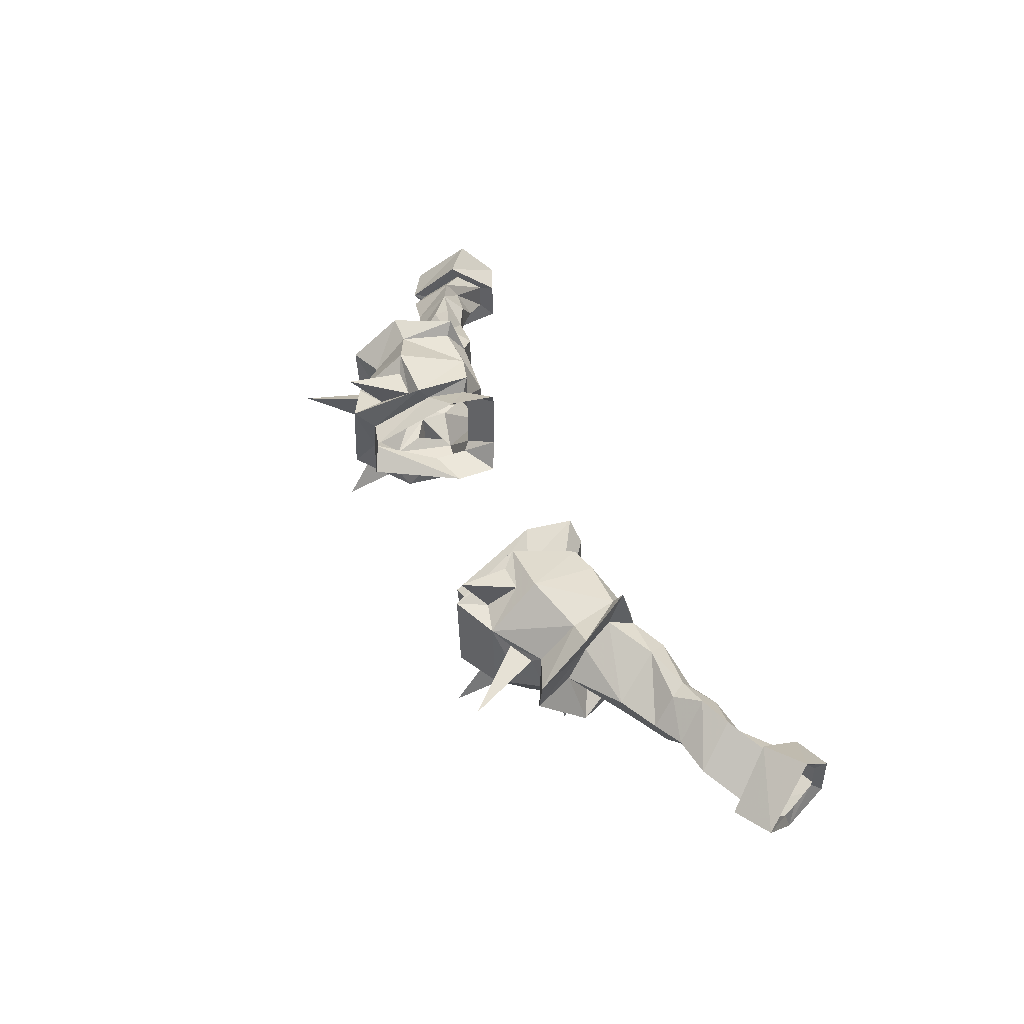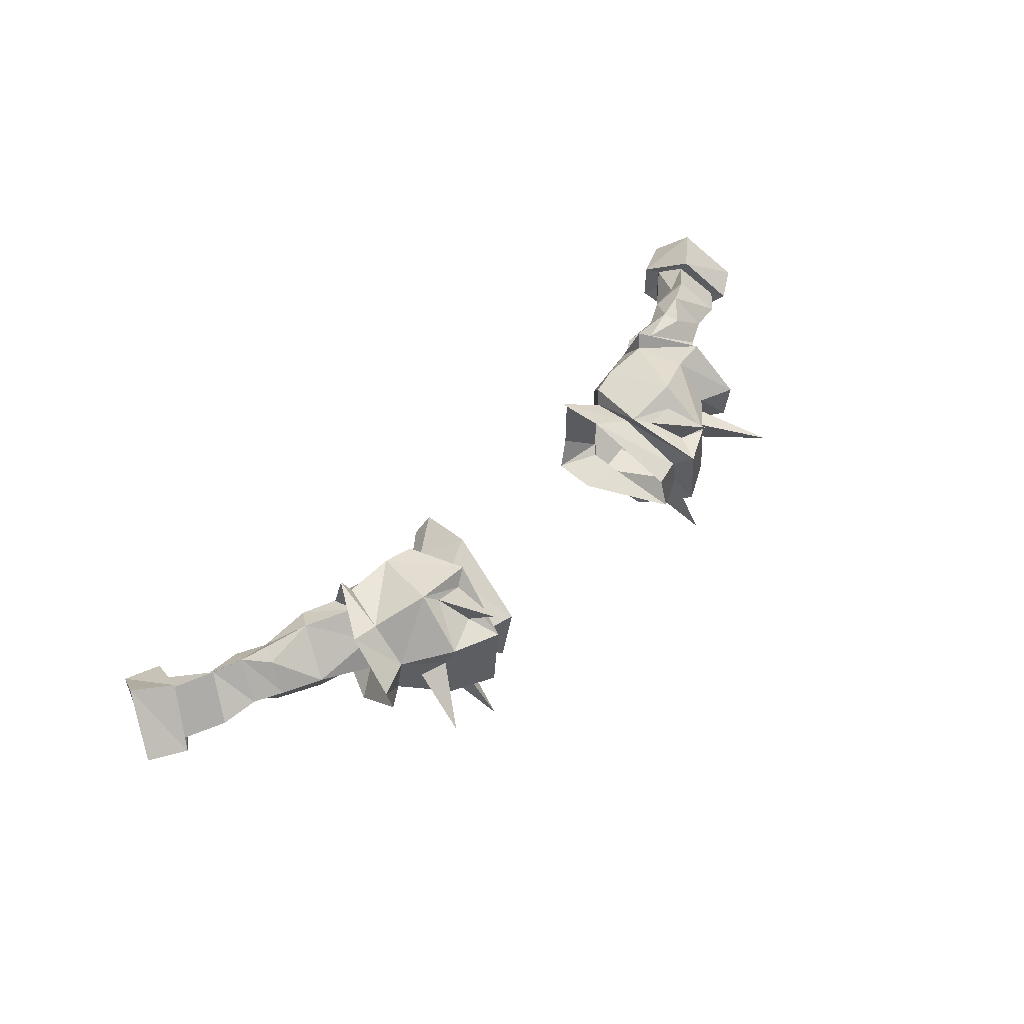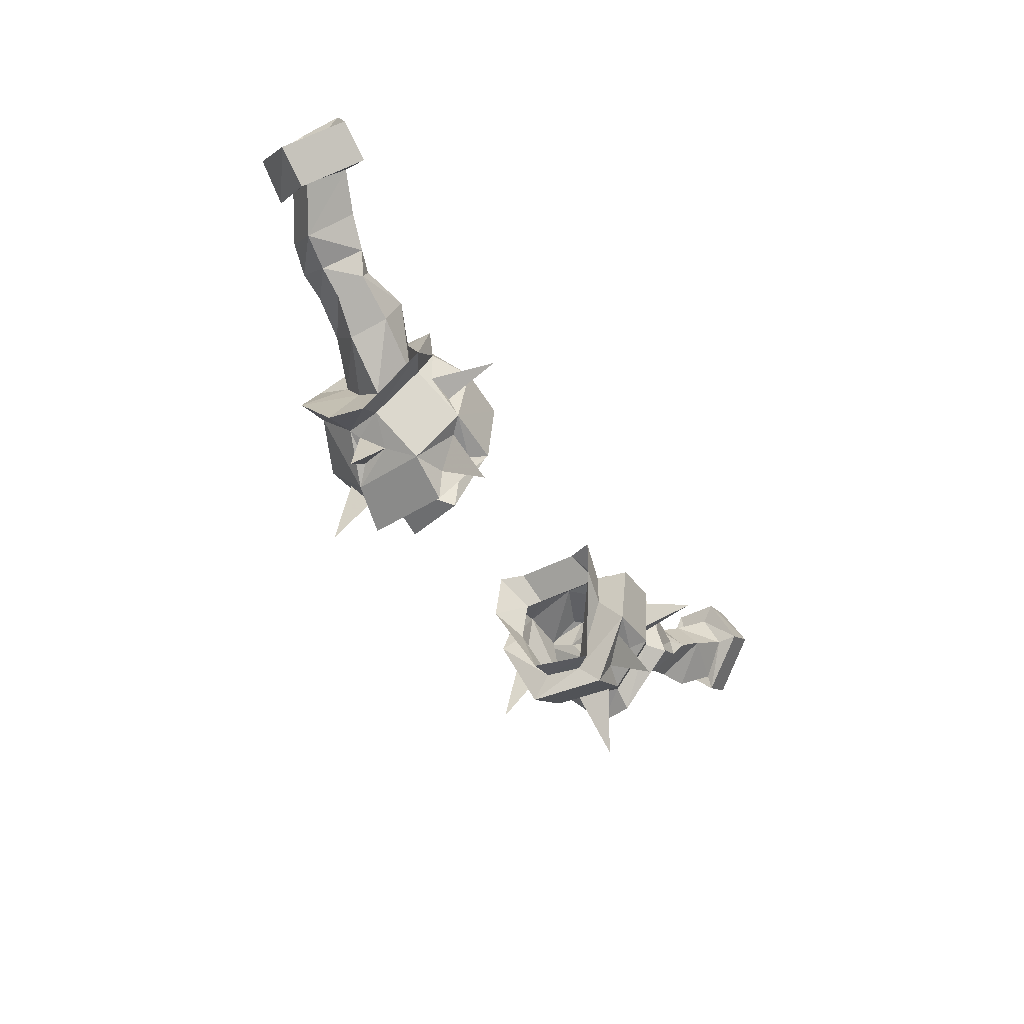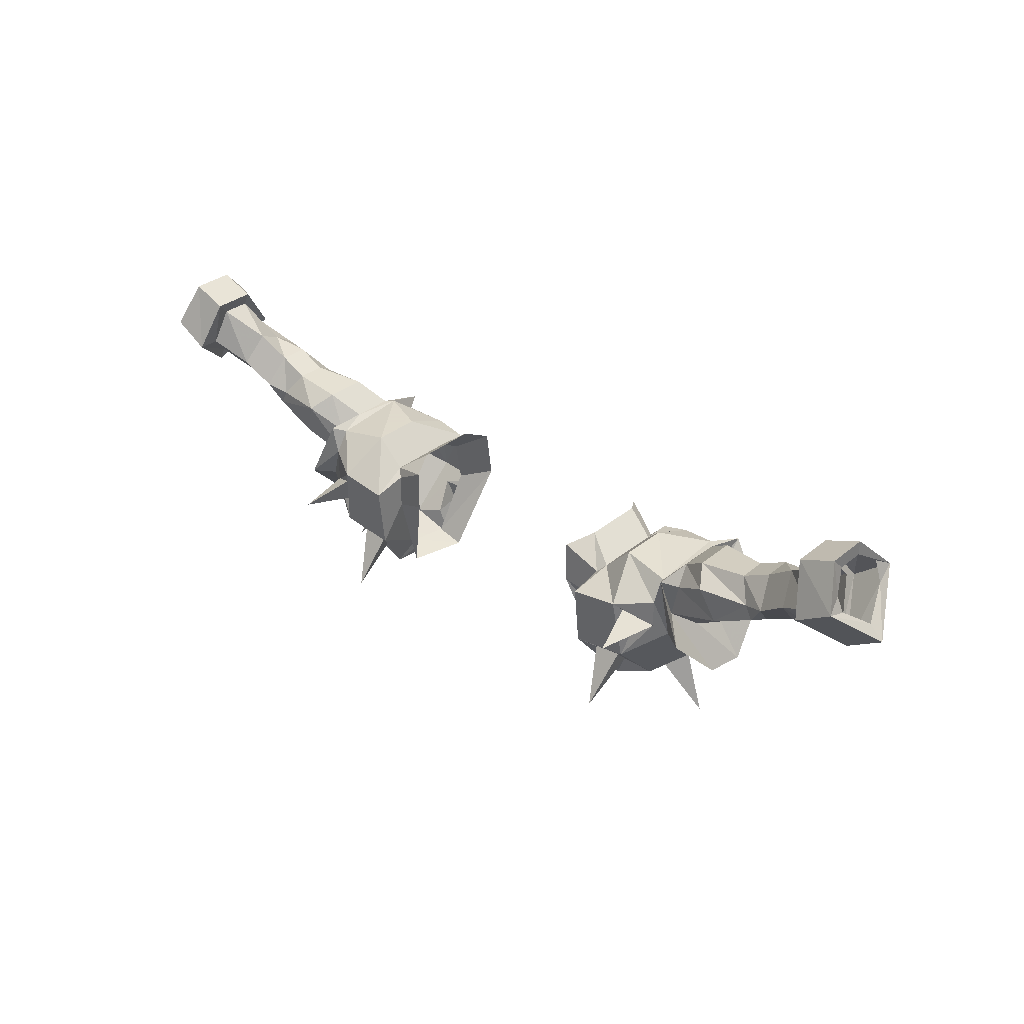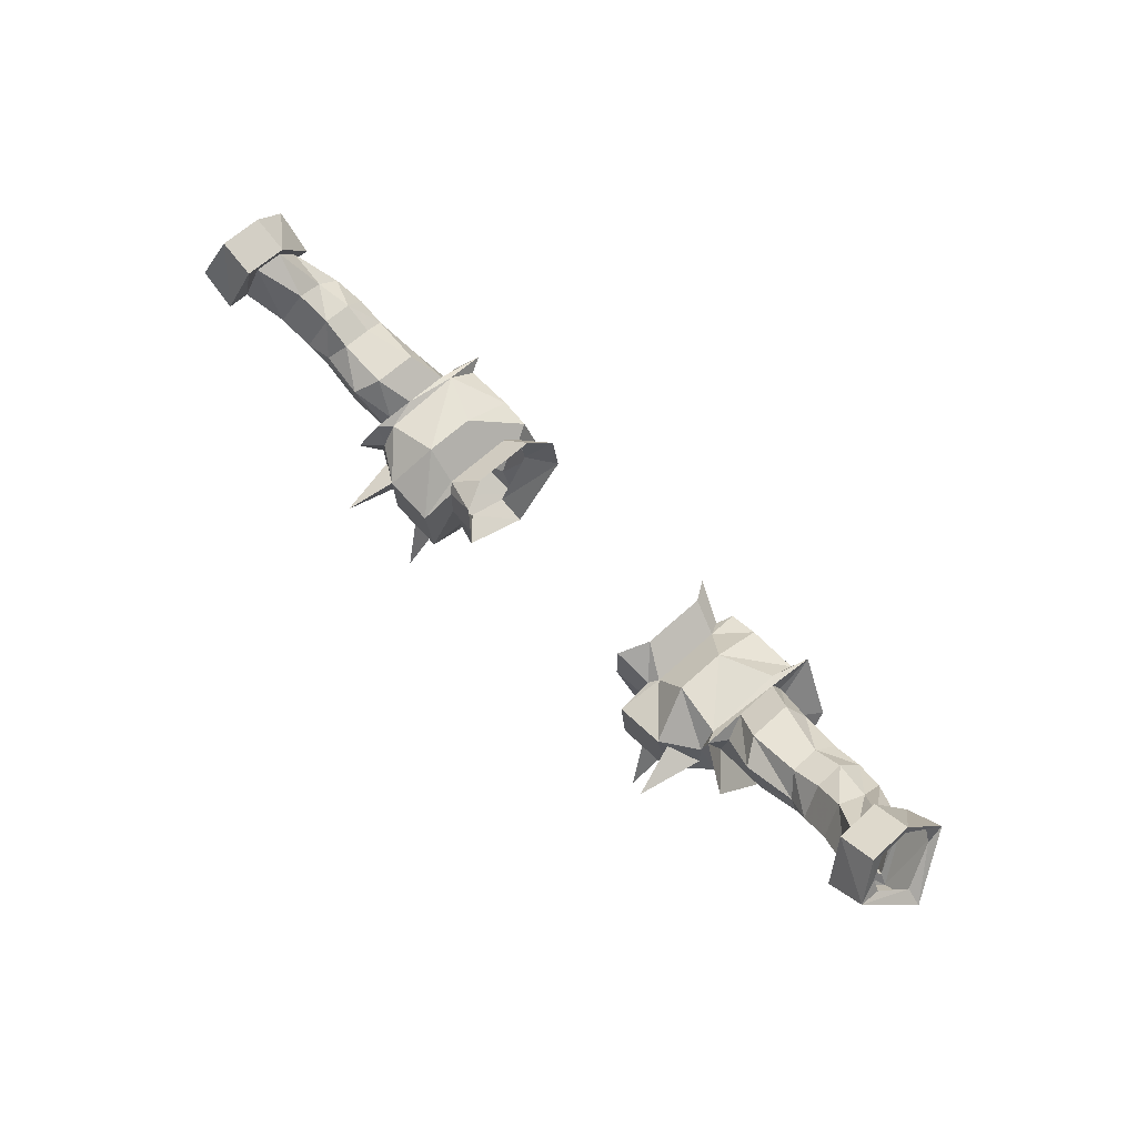
<metadata>
{"format":"obj","ext":"obj","renderer":"f3d","projection":"perspective","resolution":1024,"background":"white","views":[{"elev":45.5,"azim":66.9,"up":"+Z"},{"elev":54.2,"azim":-46.7,"up":"+Z"},{"elev":-44.9,"azim":120.9,"up":"+Y"},{"elev":32.4,"azim":-138.8,"up":"+Y"},{"elev":62.6,"azim":-133.1,"up":"+Y"}]}
</metadata>
<code>
v -0.2578 -0.9375 -0.07031
v -0.2734 -0.9609 -0.03906
v -0.3281 -0.9297 -0.03906
v -0.3203 -0.9141 -0.07812
v -0.2656 -0.8984 -0.07031
v -0.2578 -0.8828 -0.09375
v -0.2891 -0.9531 -0.1016
v -0.2969 -1.016 -0.03906
v -0.3047 -1.016 0
v -0.2656 -0.9453 -0.007812
v -0.3047 -0.8828 0
v -0.3594 -0.8828 -0.01562
v -0.3672 -0.9062 -0.04688
v -0.3672 -0.8906 -0.07812
v -0.3594 -0.875 -0.07812
v -0.3047 -0.875 -0.08594
v -0.2578 -0.8828 -0.04688
v -0.25 -0.8906 -0.07812
v -0.25 -0.9141 -0.09375
v -0.2656 -0.9531 -0.08594
v -0.2734 -1 -0.03906
v -0.2656 -1 0
v -0.2969 -0.9609 0.04688
v -0.2578 -0.8984 0.05469
v -0.2578 -0.9141 0.01562
v -0.2891 -0.8594 -0.01562
v -0.3438 -0.8516 -0.03125
v -0.3516 -0.8672 -0.007812
v -0.3828 -0.8594 -0.007812
v -0.3984 -0.8906 -0.04688
v -0.3828 -0.8672 -0.08594
v -0.3438 -0.8516 -0.0625
v -0.2891 -0.8594 -0.0625
v -0.2578 -0.8828 0
v -0.25 -0.8828 0.007812
v -0.1953 -0.8828 -0.01562
v -0.1953 -0.8828 -0.07031
v -0.2109 -0.9219 -0.1172
v -0.25 -0.9453 -0.09375
v -0.2188 -0.9922 -0.1094
v -0.2266 -1.039 -0.0625
v -0.2344 -1.031 -0.04688
v -0.25 -1.016 -0.02344
v -0.2266 -1.031 -0.007812
v -0.2188 -1.039 0.01562
v -0.2109 -0.9844 0.0625
v -0.2656 -0.9609 0.03906
v -0.25 -0.9062 0.03906
v -0.375 -0.8359 -0.0625
v -0.375 -0.8359 -0.03125
v -0.4141 -0.8438 -0.09375
v -0.4062 -0.8125 -0.07031
v -0.4141 -0.8281 -0.03906
v -0.4141 -0.8438 -0.01562
v -0.4375 -0.8828 -0.05469
v -0.4766 -0.8516 -0.07812
v -0.4531 -0.8203 -0.1094
v -0.4453 -0.7812 -0.09375
v -0.4453 -0.7812 -0.0625
v -0.4531 -0.8125 -0.03906
v -0.4531 -0.8203 -0.02344
v -0.4844 -0.8672 -0.07812
v -0.4531 -0.8203 -0.1328
v -0.4375 -0.7656 -0.1094
v -0.4375 -0.7656 -0.0625
v -0.4766 -0.75 -0.0625
v -0.4922 -0.7891 -0.02344
v -0.5234 -0.8438 -0.07812
v -0.4922 -0.7969 -0.1328
v -0.4766 -0.75 -0.1094
v -0.4766 -0.7656 -0.09375
v -0.4766 -0.7656 -0.0625
v -0.4844 -0.7812 -0.03906
v -0.4922 -0.8047 -0.03906
v -0.5078 -0.8281 -0.07812
v -0.4922 -0.8047 -0.1094
v -0.4844 -0.7891 -0.1094
v 0.1484 -1.047 -0.0625
v 0.1172 -0.9453 -0.08594
v 0.1562 -0.9609 -0.07812
v 0.1719 -1.039 -0.03906
v 0.1328 -1.047 0
v 0.1641 -1.039 0
v 0.1172 -0.9531 0.04688
v 0.1562 -0.9688 0.03125
v 0.1172 -0.8984 0.03906
v 0.1562 -0.9219 0.02344
v 0.1641 -0.9141 0.007812
v 0.1328 -0.8906 0.01562
v 0.1328 -0.8906 -0.05469
v 0.1641 -0.9141 -0.07031
v 0.1172 -0.8984 -0.08594
v 0.1562 -0.9219 -0.07812
v 0.1562 -0.9297 -0.1172
v 0.1562 -1 -0.1094
v 0.1797 -1.062 -0.0625
v 0.1719 -1.062 0.02344
v 0.1484 -0.9844 0.05469
v 0.1641 -0.9141 0.03906
v 0.1953 -0.8828 -0.01562
v 0.1953 -0.8828 -0.07031
v 0.2734 -0.9688 -0.03906
v 0.2578 -0.9375 -0.07031
v 0.3203 -0.9141 -0.07812
v 0.3281 -0.9297 -0.03906
v 0.2656 -0.9453 -0.007812
v 0.2969 -1.016 -0.03906
v 0.2891 -0.9531 -0.1016
v 0.2656 -0.8984 -0.07031
v 0.3047 -0.875 -0.08594
v 0.3672 -0.8906 -0.07812
v 0.3672 -0.9062 -0.04688
v 0.3047 -0.8828 0
v 0.2578 -0.9141 0.01562
v 0.2969 -0.9609 0.04688
v 0.3047 -1.016 0
v 0.2656 -1 0
v 0.2734 -1 -0.03906
v 0.2656 -0.9531 -0.08594
v 0.25 -0.9141 -0.09375
v 0.2578 -0.8828 -0.09375
v 0.2578 -0.8828 -0.04688
v 0.2891 -0.8594 -0.0625
v 0.3438 -0.8516 -0.0625
v 0.3594 -0.875 -0.07812
v 0.3828 -0.8672 -0.08594
v 0.3984 -0.8906 -0.04688
v 0.3594 -0.8828 -0.01562
v 0.3516 -0.8672 -0.007812
v 0.2891 -0.8594 -0.01562
v 0.2578 -0.8828 0
v 0.2578 -0.8984 0.05469
v 0.25 -0.9062 0.03906
v 0.2656 -0.9609 0.03906
v 0.2188 -1.039 0.01562
v 0.2344 -1.023 0
v 0.2578 -1.008 -0.007812
v 0.2422 -1.023 -0.03125
v 0.2266 -1.039 -0.0625
v 0.2188 -0.9922 -0.1094
v 0.25 -0.9531 -0.09375
v 0.2109 -0.9219 -0.1172
v 0.25 -0.8906 -0.07812
v 0.25 -0.8828 0.007812
v 0.3438 -0.8516 -0.03125
v 0.375 -0.8359 -0.03125
v 0.375 -0.8359 -0.0625
v 0.4062 -0.8125 -0.07031
v 0.4141 -0.8438 -0.09375
v 0.4375 -0.8828 -0.05469
v 0.3828 -0.8594 -0.007812
v 0.4141 -0.8438 -0.01562
v 0.4141 -0.8281 -0.03906
v 0.4453 -0.7812 -0.0625
v 0.4453 -0.7812 -0.09375
v 0.4531 -0.8203 -0.1094
v 0.4766 -0.8516 -0.07812
v 0.4531 -0.8125 -0.03906
v 0.4531 -0.8203 -0.02344
v 0.4375 -0.7656 -0.0625
v 0.4375 -0.7656 -0.1094
v 0.4531 -0.8203 -0.1328
v 0.4844 -0.8672 -0.07812
v 0.5234 -0.8438 -0.07812
v 0.4922 -0.7891 -0.02344
v 0.4766 -0.75 -0.0625
v 0.4766 -0.75 -0.1094
v 0.4922 -0.7969 -0.1328
v 0.4922 -0.8047 -0.1094
v 0.5078 -0.8281 -0.07812
v 0.4922 -0.8047 -0.03906
v 0.4844 -0.7812 -0.03906
v 0.4766 -0.7656 -0.0625
v 0.4766 -0.7656 -0.09375
v 0.4844 -0.7891 -0.1094
v 0.1875 -1.031 0.02344
v 0.1641 -1 0.04688
v 0.1953 -1 0.04688
v 0.2109 -0.9844 0.0625
v 0.1953 -0.9062 0.03906
v 0.1719 -1.008 -0.09375
v 0.1875 -1.031 -0.07031
v 0.2031 -1 -0.09375
v 0.1875 -1.07 -0.125
v 0.2891 -1.086 -0.02344
v 0.1875 -1.062 0.07031
v -0.1172 -0.9453 -0.08594
v -0.1484 -1.047 -0.0625
v -0.1719 -1.039 -0.03906
v -0.1562 -0.9609 -0.07812
v -0.1172 -0.8984 -0.08594
v -0.1562 -0.9219 -0.07812
v -0.1328 -0.8906 -0.05469
v -0.1641 -0.9141 -0.07031
v -0.1328 -0.8906 0.01562
v -0.1641 -0.9141 0.007812
v -0.1562 -0.9219 0.02344
v -0.1172 -0.8984 0.03906
v -0.1172 -0.9531 0.04688
v -0.1562 -0.9688 0.03125
v -0.1328 -1.047 0
v -0.1641 -1.039 0
v -0.1719 -1.062 0.02344
v -0.1797 -1.062 -0.0625
v -0.1562 -1 -0.1094
v -0.1562 -0.9297 -0.1172
v -0.1953 -0.9062 0.03906
v -0.1641 -0.9141 0.03906
v -0.1484 -0.9844 0.05469
v -0.1641 -0.9922 0.03906
v -0.1797 -1.023 0.02344
v -0.1953 -1.031 -0.07031
v -0.1719 -1.008 -0.09375
v -0.2031 -1.008 -0.09375
v -0.2734 -1.094 -0.02344
v -0.1953 -0.9922 0.04688
v -0.1875 -1.07 -0.125
v -0.1797 -1.062 0.07031
v -0.2344 -0.9453 -0.1641
v -0.2188 -0.9297 -0.1094
v -0.2266 -0.9609 -0.1016
v 0.2344 -0.9531 -0.1641
v 0.2266 -0.9688 -0.1016
v 0.2188 -0.9375 -0.1094
f 1 2 3
f 1 3 4
f 1 4 5
f 2 10 3
f 3 10 11
f 3 11 12
f 3 12 13
f 3 13 4
f 4 13 14
f 4 14 15
f 4 15 16
f 4 16 5
f 5 16 17
f 10 25 11
f 11 25 26
f 11 26 27
f 11 27 28
f 11 28 12
f 12 28 29
f 12 29 13
f 13 29 30
f 13 30 31
f 13 31 14
f 14 31 15
f 15 31 32
f 15 32 33
f 15 33 16
f 16 33 17
f 17 33 34
f 25 34 26
f 26 34 33
f 26 33 32
f 26 32 27
f 27 32 49
f 27 49 50
f 27 50 29
f 27 29 28
f 32 31 49
f 49 31 51
f 49 51 52
f 49 52 50
f 50 52 53
f 50 53 29
f 29 53 54
f 29 54 30
f 30 54 55
f 30 55 51
f 30 51 31
f 51 55 56
f 51 56 57
f 51 57 52
f 52 57 58
f 52 58 53
f 53 58 59
f 53 59 54
f 54 59 60
f 54 60 55
f 55 60 56
f 102 103 104
f 102 104 105
f 102 105 106
f 103 109 110
f 103 110 104
f 104 110 111
f 104 111 105
f 105 111 112
f 105 112 113
f 105 113 114
f 105 114 106
f 109 122 123
f 109 123 110
f 110 123 124
f 110 124 125
f 110 125 111
f 111 125 126
f 111 126 127
f 111 127 112
f 112 127 128
f 112 128 113
f 113 128 129
f 113 129 130
f 113 130 131
f 113 131 114
f 122 131 130
f 122 130 123
f 123 130 145
f 123 145 124
f 124 145 146
f 124 146 147
f 124 147 125
f 125 147 126
f 126 147 148
f 126 148 149
f 126 149 150
f 126 150 127
f 127 150 151
f 127 151 128
f 128 151 129
f 129 151 146
f 129 146 145
f 129 145 130
f 151 150 152
f 151 152 146
f 146 152 153
f 146 153 147
f 147 153 148
f 148 153 154
f 148 154 155
f 148 155 149
f 149 155 156
f 149 156 150
f 150 156 157
f 150 157 152
f 152 157 158
f 152 158 153
f 153 158 154
f 1 5 6
f 1 6 7
f 1 7 8
f 1 8 2
f 2 8 9
f 2 9 10
f 5 17 6
f 9 23 10
f 10 23 24
f 10 24 25
f 24 34 25
f 80 93 94
f 80 94 95
f 80 95 81
f 81 95 96
f 81 96 83
f 83 96 97
f 83 97 85
f 85 97 98
f 85 98 87
f 87 98 99
f 87 99 88
f 91 94 93
f 102 106 107
f 102 107 108
f 102 108 103
f 103 108 109
f 106 114 115
f 106 115 116
f 106 116 107
f 108 121 109
f 109 121 122
f 114 131 132
f 114 132 115
f 189 202 203
f 189 203 204
f 189 204 205
f 189 205 190
f 190 205 206
f 190 206 192
f 192 206 194
f 196 208 197
f 197 208 200
f 200 208 209
f 200 209 202
f 202 209 203
f 6 17 18
f 17 34 18
f 18 34 35
f 24 35 34
f 121 143 122
f 122 143 144
f 122 144 131
f 144 132 131
f 6 18 19
f 6 19 20
f 6 20 7
f 7 20 8
f 8 20 21
f 8 21 9
f 9 21 22
f 9 22 23
f 22 47 23
f 23 47 24
f 24 47 48
f 24 48 35
f 61 65 66
f 61 66 67
f 61 67 62
f 62 67 68
f 62 68 63
f 63 68 69
f 63 69 64
f 64 69 70
f 64 70 65
f 65 70 66
f 107 116 117
f 107 117 118
f 107 118 108
f 108 118 119
f 108 119 120
f 108 120 121
f 115 132 133
f 115 133 134
f 115 134 116
f 116 134 117
f 120 143 121
f 159 163 164
f 159 164 165
f 159 165 160
f 160 165 166
f 160 166 161
f 161 166 167
f 161 167 162
f 162 167 168
f 162 168 163
f 163 168 164
f 144 133 132
f 18 35 36
f 18 36 37
f 18 37 19
f 19 37 38
f 19 38 39
f 19 39 20
f 20 39 40
f 20 40 21
f 21 40 41
f 21 41 42
f 21 42 43
f 21 43 22
f 22 43 44
f 22 44 45
f 22 45 46
f 22 46 47
f 88 99 100
f 88 100 101
f 88 101 91
f 91 101 94
f 117 134 135
f 117 135 136
f 117 136 137
f 117 137 118
f 118 137 138
f 118 138 139
f 118 139 119
f 119 139 140
f 119 140 141
f 119 141 120
f 120 141 142
f 120 142 143
f 97 96 139
f 97 139 135
f 97 135 176
f 97 176 177
f 97 177 98
f 98 177 178
f 98 178 179
f 98 179 99
f 99 179 180
f 99 180 100
f 100 180 144
f 100 144 101
f 101 144 143
f 101 143 142
f 101 142 94
f 94 142 140
f 94 140 95
f 95 140 181
f 95 181 182
f 95 182 96
f 96 182 139
f 139 182 183
f 139 183 140
f 140 183 181
f 181 183 184
f 181 184 182
f 182 184 183
f 135 139 138
f 135 138 136
f 136 138 185
f 136 185 137
f 137 185 138
f 135 134 179
f 135 179 178
f 135 178 176
f 176 178 186
f 176 186 177
f 177 186 178
f 179 134 133
f 179 133 180
f 180 133 144
f 194 206 38
f 194 38 37
f 194 37 36
f 194 36 196
f 196 36 207
f 196 207 208
f 203 209 210
f 203 210 211
f 203 211 45
f 203 45 204
f 204 45 41
f 204 41 212
f 204 212 205
f 205 212 213
f 205 213 214
f 205 214 40
f 205 40 38
f 205 38 206
f 41 45 44
f 41 44 42
f 42 44 215
f 42 215 43
f 43 215 44
f 45 211 216
f 45 216 46
f 46 216 210
f 46 210 209
f 46 209 207
f 46 207 47
f 47 207 48
f 48 207 36
f 48 36 35
f 209 208 207
f 217 212 214
f 217 214 213
f 217 213 212
f 218 211 210
f 218 210 216
f 218 216 211
f 212 41 40
f 212 40 214
f 219 39 220
f 219 220 221
f 219 221 39
f 39 221 40
f 40 221 220
f 40 220 38
f 38 220 39
f 222 141 223
f 222 223 224
f 222 224 141
f 141 224 142
f 142 224 223
f 142 223 140
f 140 223 141
f 56 60 61
f 56 61 62
f 56 62 57
f 57 62 63
f 57 63 58
f 58 63 64
f 58 64 59
f 59 64 65
f 59 65 60
f 60 65 61
f 66 70 71
f 66 71 72
f 66 72 67
f 67 72 73
f 67 73 74
f 67 74 68
f 68 74 75
f 68 75 69
f 69 75 76
f 69 76 77
f 69 77 70
f 70 77 71
f 154 158 159
f 154 159 160
f 154 160 155
f 155 160 161
f 155 161 156
f 156 161 162
f 156 162 157
f 157 162 163
f 157 163 158
f 158 163 159
f 164 168 169
f 164 169 170
f 164 170 165
f 165 170 171
f 165 171 172
f 165 172 166
f 166 172 173
f 166 173 167
f 167 173 174
f 167 174 168
f 168 174 175
f 168 175 169
f 78 79 80
f 78 80 81
f 78 81 82
f 82 81 83
f 82 83 84
f 84 83 85
f 84 85 86
f 86 85 87
f 86 87 88
f 86 88 89
f 89 88 90
f 90 88 91
f 90 91 92
f 92 91 93
f 92 93 79
f 79 93 80
f 187 188 189
f 187 189 190
f 187 190 191
f 191 190 192
f 191 192 193
f 193 192 194
f 193 194 195
f 195 194 196
f 195 196 197
f 195 197 198
f 198 197 199
f 199 197 200
f 199 200 201
f 201 200 202
f 201 202 188
f 188 202 189

</code>
